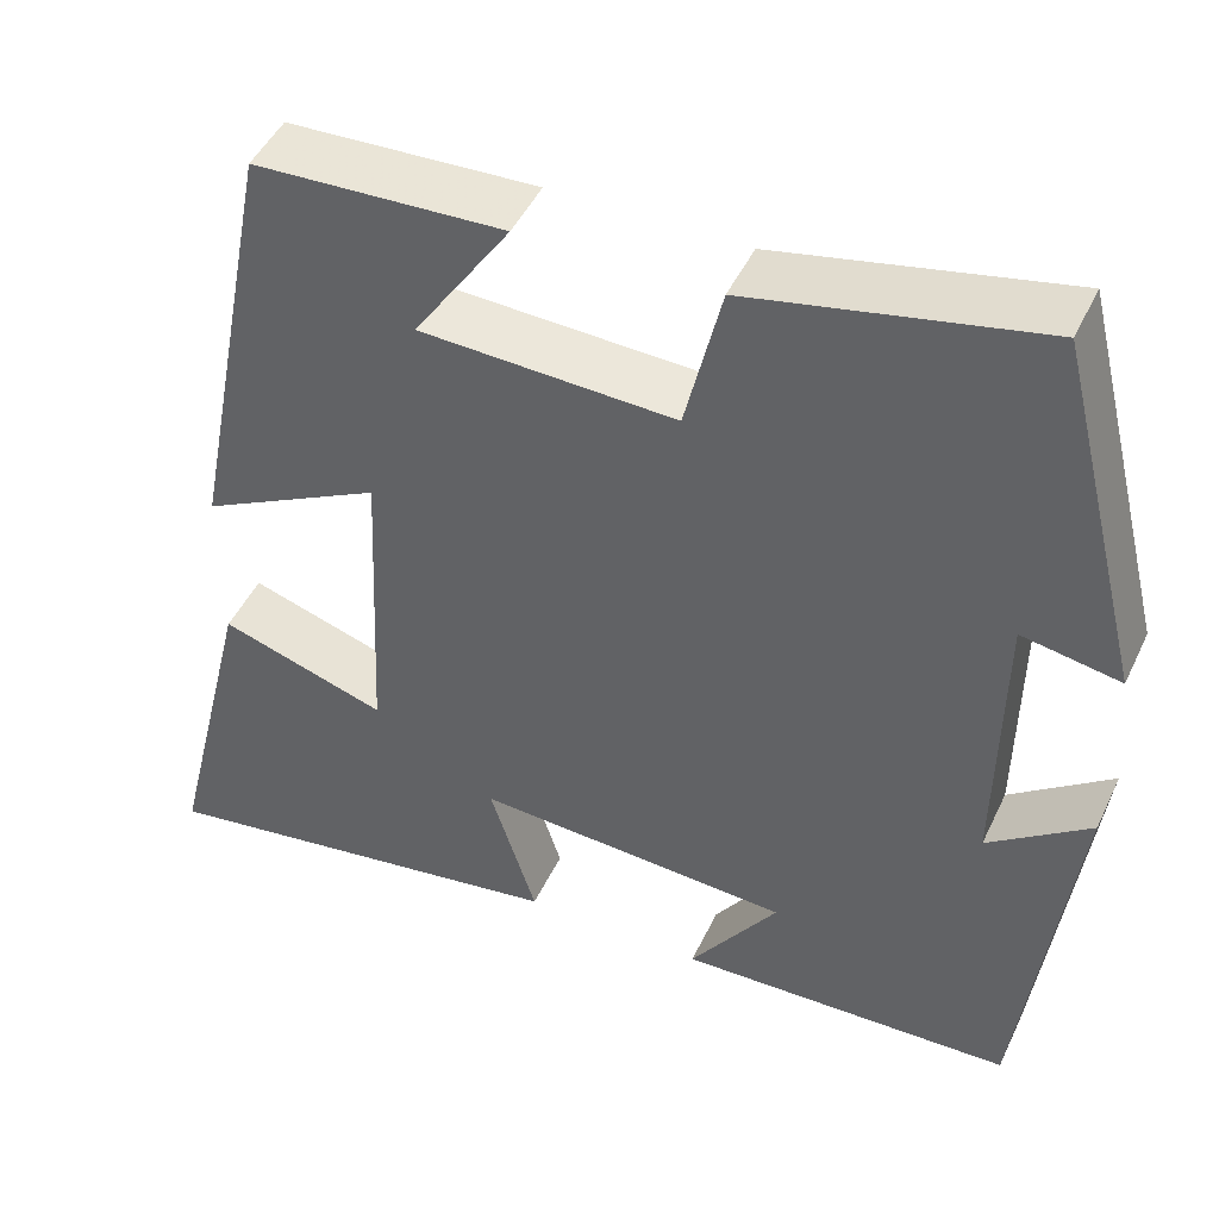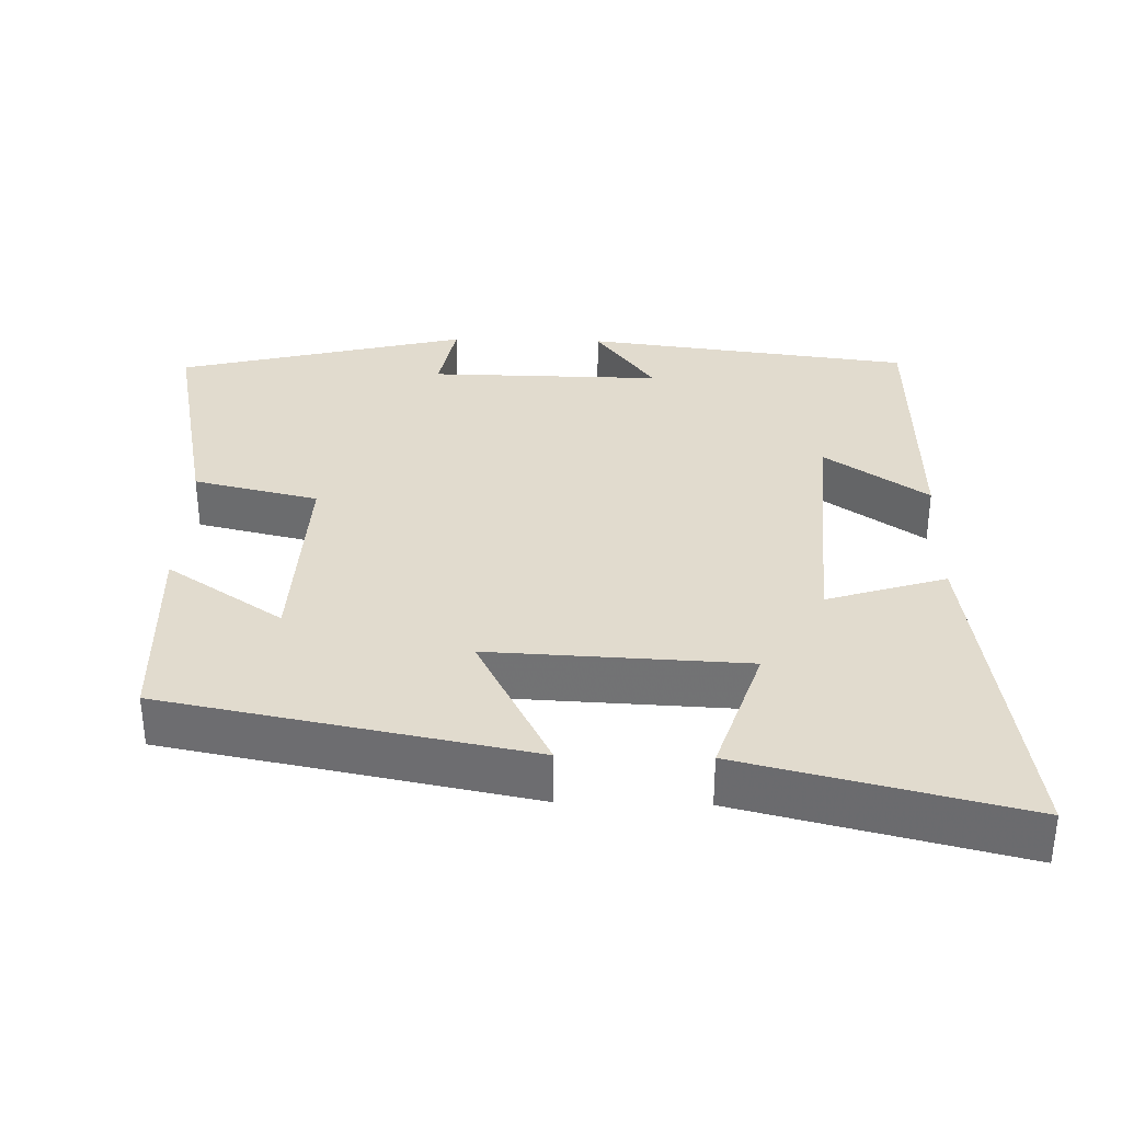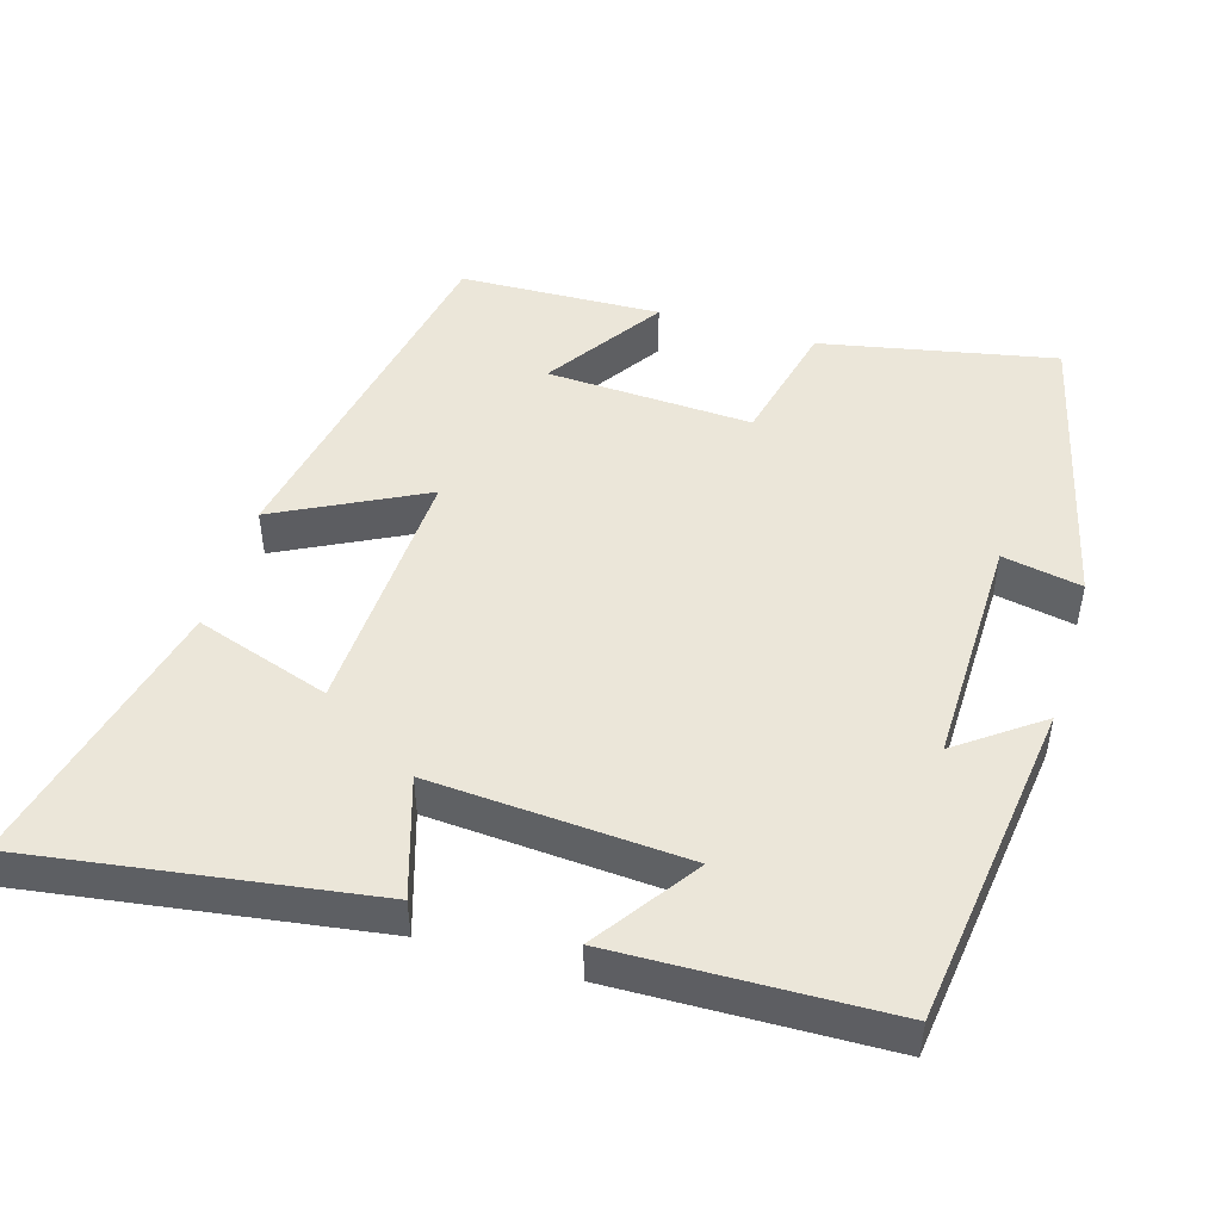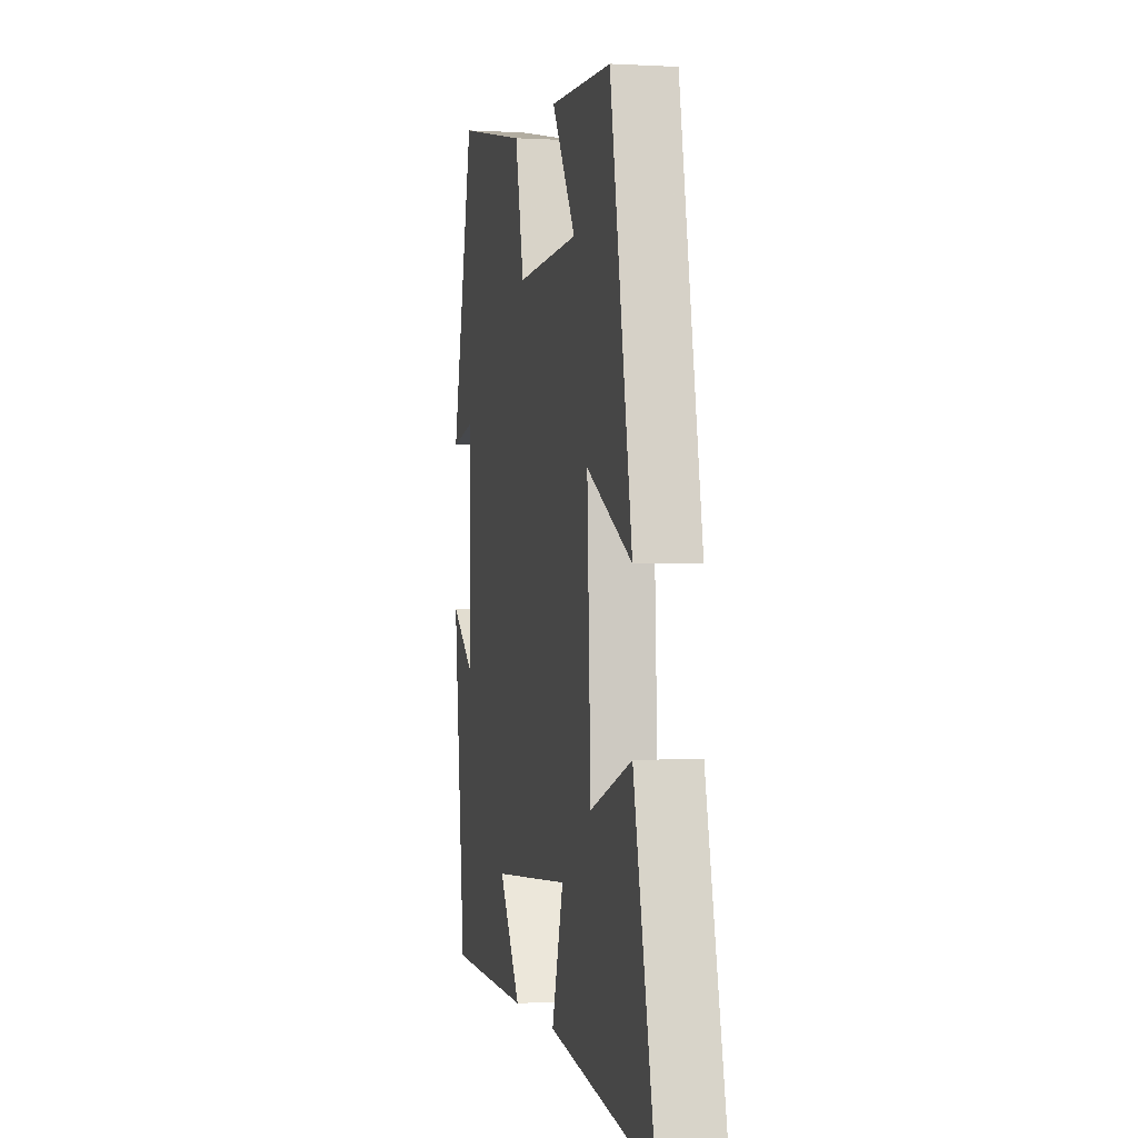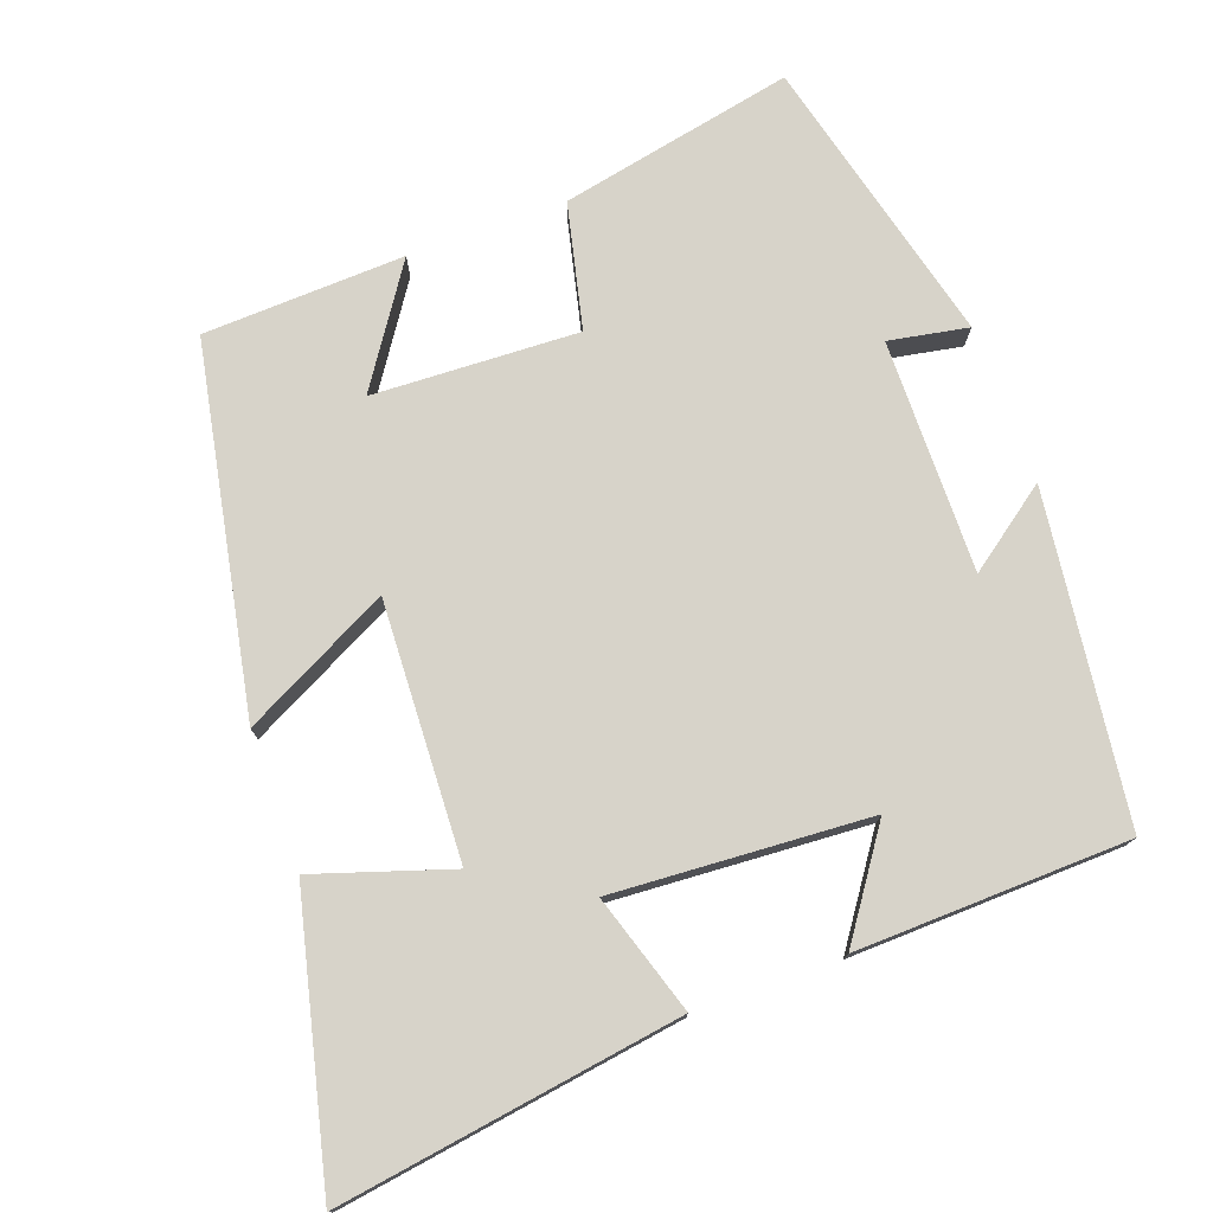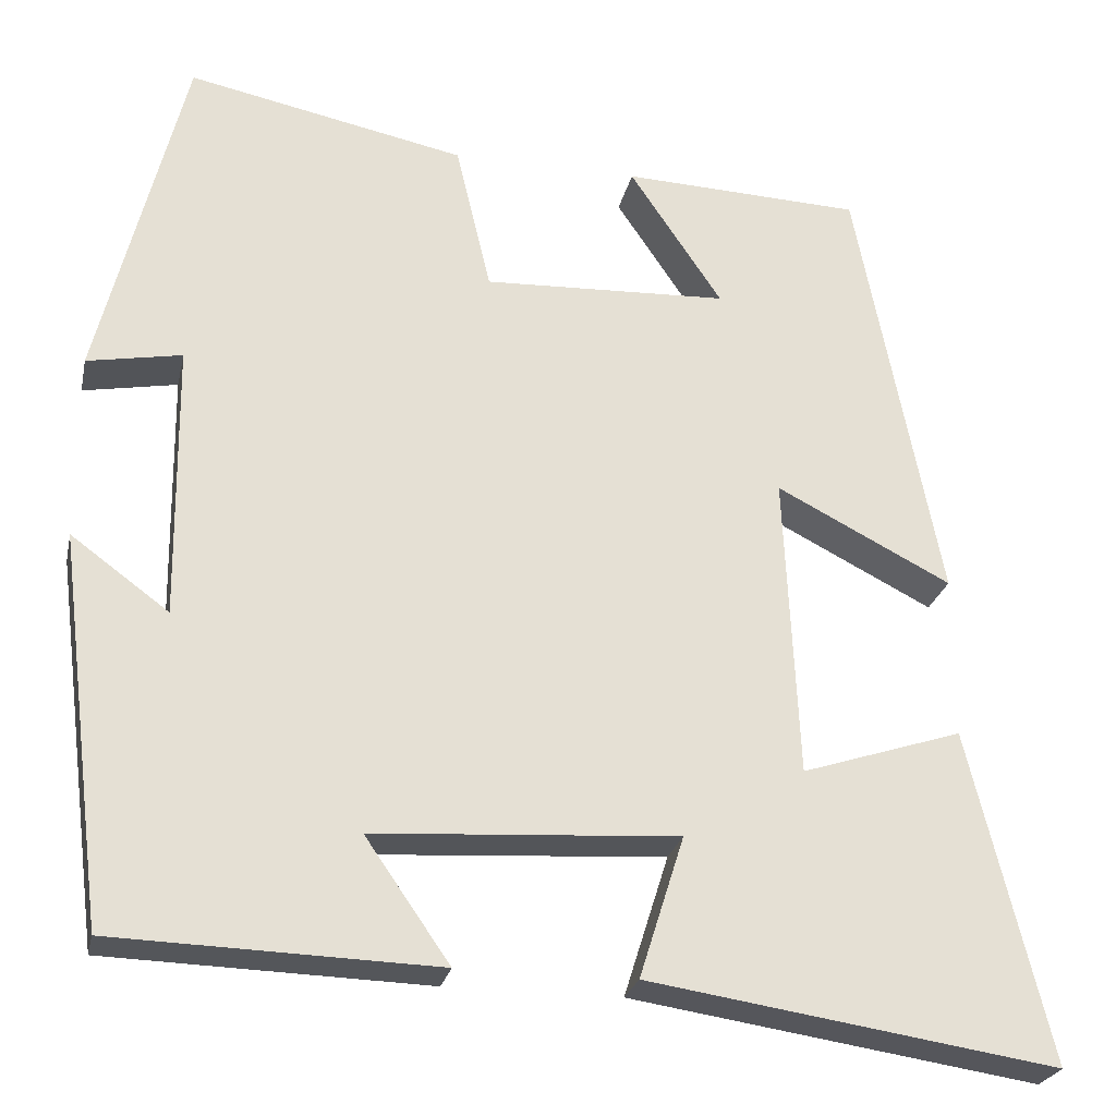
<metadata>
{"format":"obj","ext":"obj","renderer":"f3d","projection":"perspective","resolution":1024,"background":"white","views":[{"elev":46.8,"azim":-155.6,"up":"+Z"},{"elev":33.8,"azim":91.5,"up":"+Y"},{"elev":48.1,"azim":-163.2,"up":"+Y"},{"elev":-1.1,"azim":78.0,"up":"+Z"},{"elev":76.2,"azim":160.0,"up":"+Y"},{"elev":-25.2,"azim":-12.1,"up":"+Z"}]}
</metadata>
<code>
v -0.402 0.07 0.565
v -0.084 0.07 0.5
v -0.044 0.07 0.33
v 0.236 0.07 0.342
v 0.13 0.07 0.5
v 0.404 0.07 0.489
v 0.5 0.07 -0.006
v 0.3 0.07 0.096
v 0.316 0.07 -0.252
v 0.5 0.07 -0.192
v 0.592 0.07 -0.57
v 0.126 0.07 -0.5
v 0.177 0.07 -0.338
v -0.171 0.07 -0.36
v -0.074 0.07 -0.5
v -0.444 0.07 -0.489
v -0.5 0.07 -0.044
v -0.388 0.07 -0.126
v -0.392 0.07 0.19
v -0.5 0.07 0.17
v -0.402 0 0.565
v -0.084 0 0.5
v -0.044 0 0.33
v 0.236 0 0.342
v 0.13 0 0.5
v 0.404 0 0.489
v 0.5 0 -0.006
v 0.3 0 0.096
v 0.316 0 -0.252
v 0.5 0 -0.192
v 0.592 0 -0.57
v 0.126 0 -0.5
v 0.177 0 -0.338
v -0.171 0 -0.36
v -0.074 0 -0.5
v -0.444 0 -0.489
v -0.5 0 -0.044
v -0.388 0 -0.126
v -0.392 0 0.19
v -0.5 0 0.17
f 19 20 1 2
f 18 19 2 3
f 15 16 17 18
f 14 15 18
f 13 14 18 3
f 10 11 12 13
f 9 10 13
f 8 9 13 3
f 7 8 3 4
f 4 5 6 7
f 22 21 40 39
f 23 22 39 38
f 38 37 36 35
f 38 35 34
f 23 38 34 33
f 33 32 31 30
f 33 30 29
f 23 33 29 28
f 24 23 28 27
f 27 26 25 24
f 1 21 22 2
f 2 22 23 3
f 3 23 24 4
f 4 24 25 5
f 5 25 26 6
f 6 26 27 7
f 7 27 28 8
f 8 28 29 9
f 9 29 30 10
f 10 30 31 11
f 11 31 32 12
f 12 32 33 13
f 13 33 34 14
f 14 34 35 15
f 15 35 36 16
f 16 36 37 17
f 17 37 38 18
f 18 38 39 19
f 19 39 40 20
f 20 40 21 1

</code>
